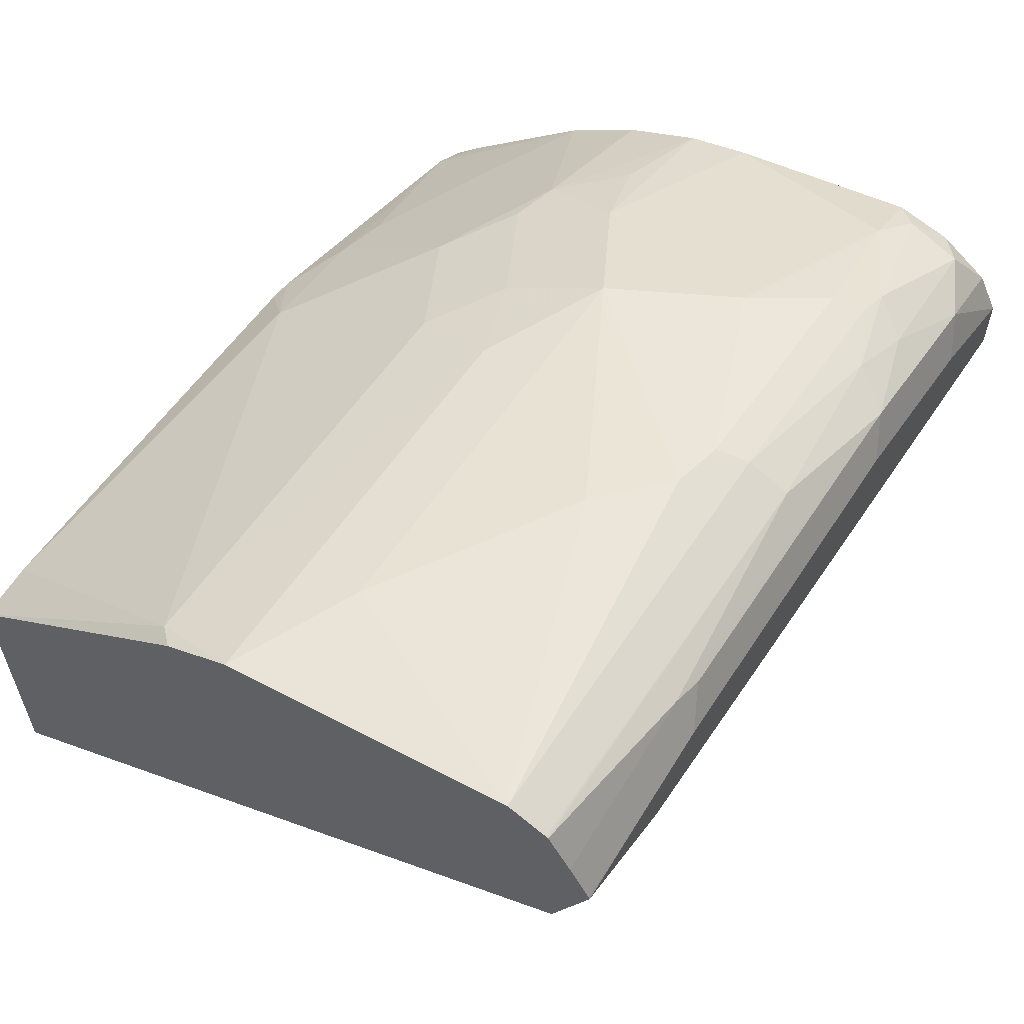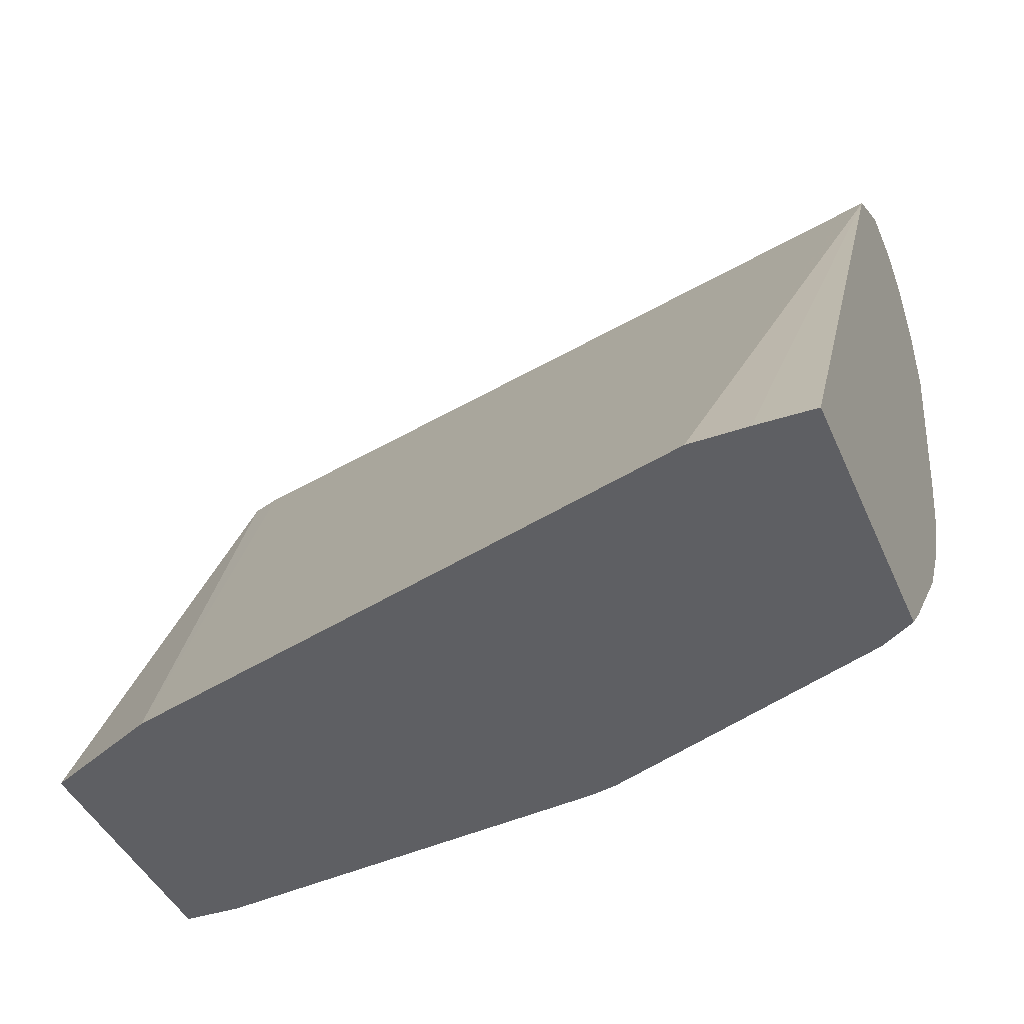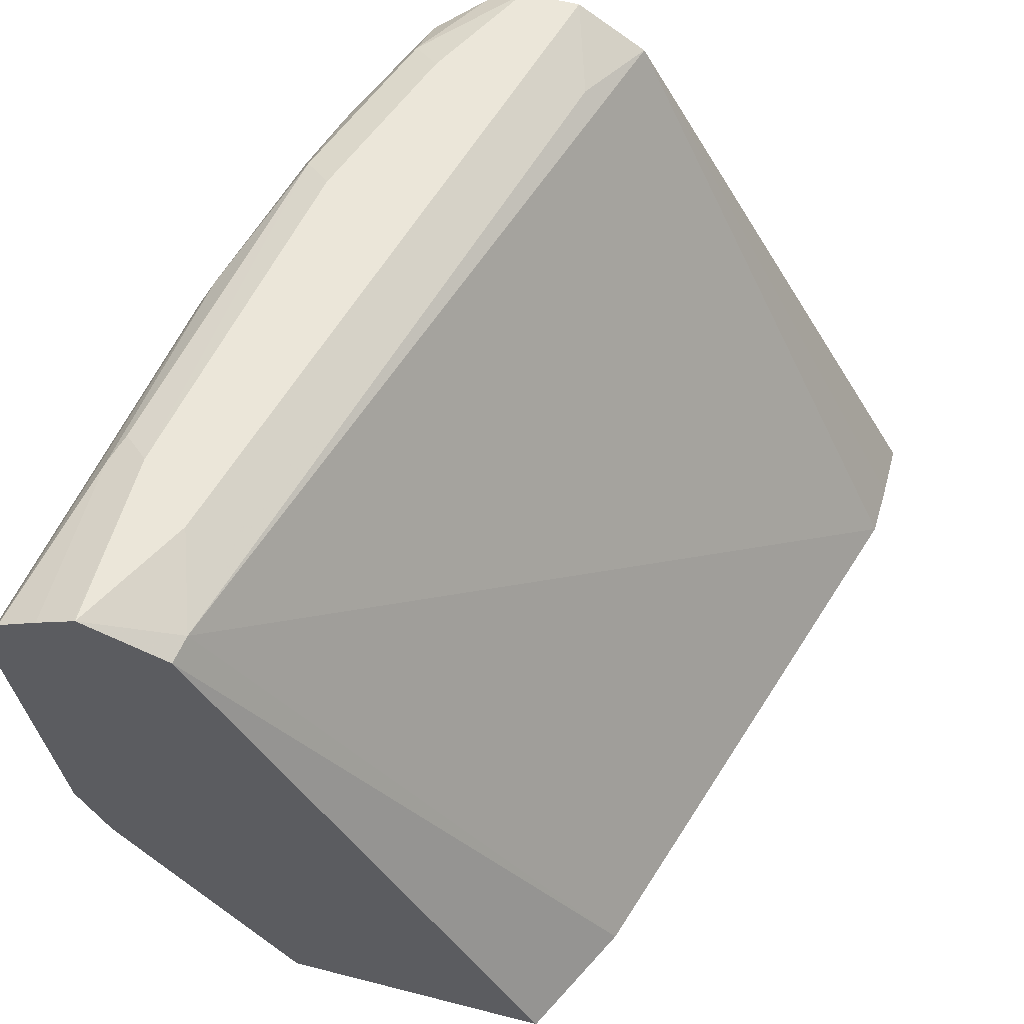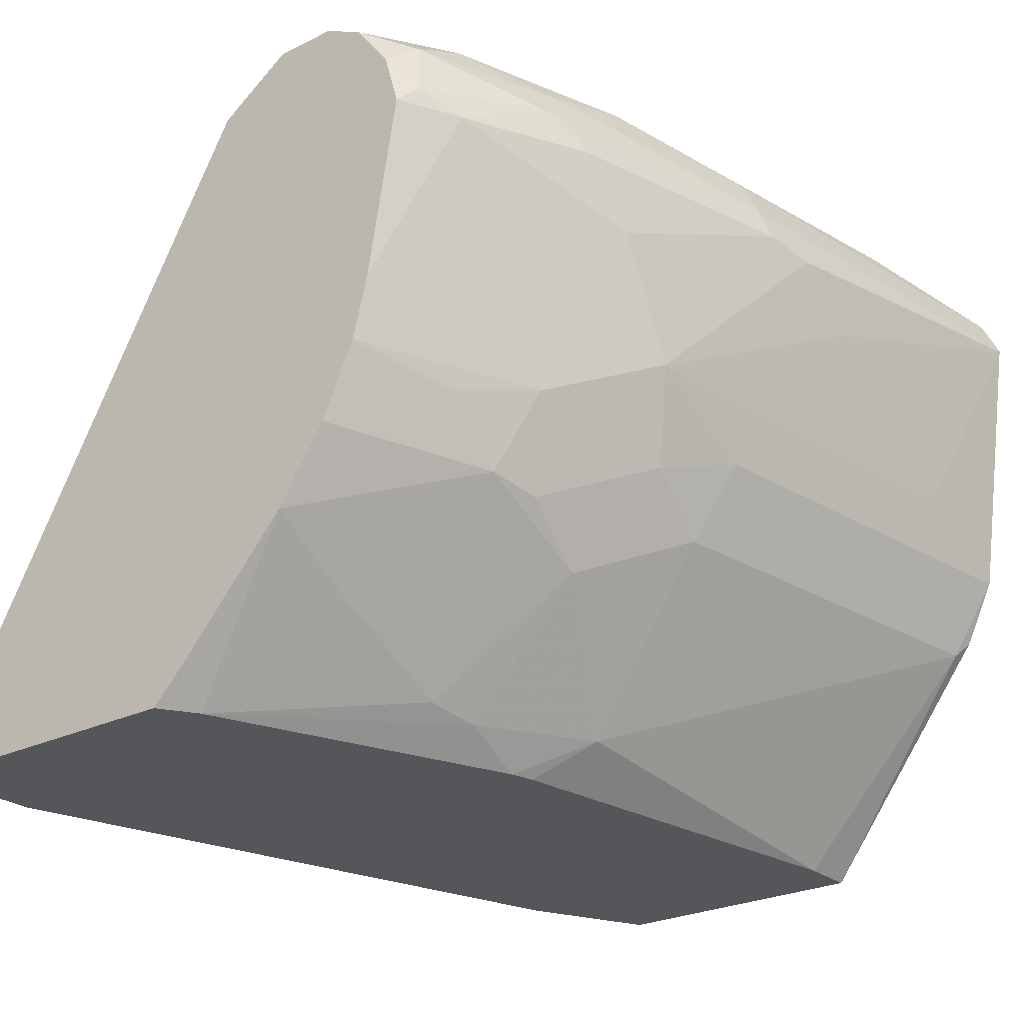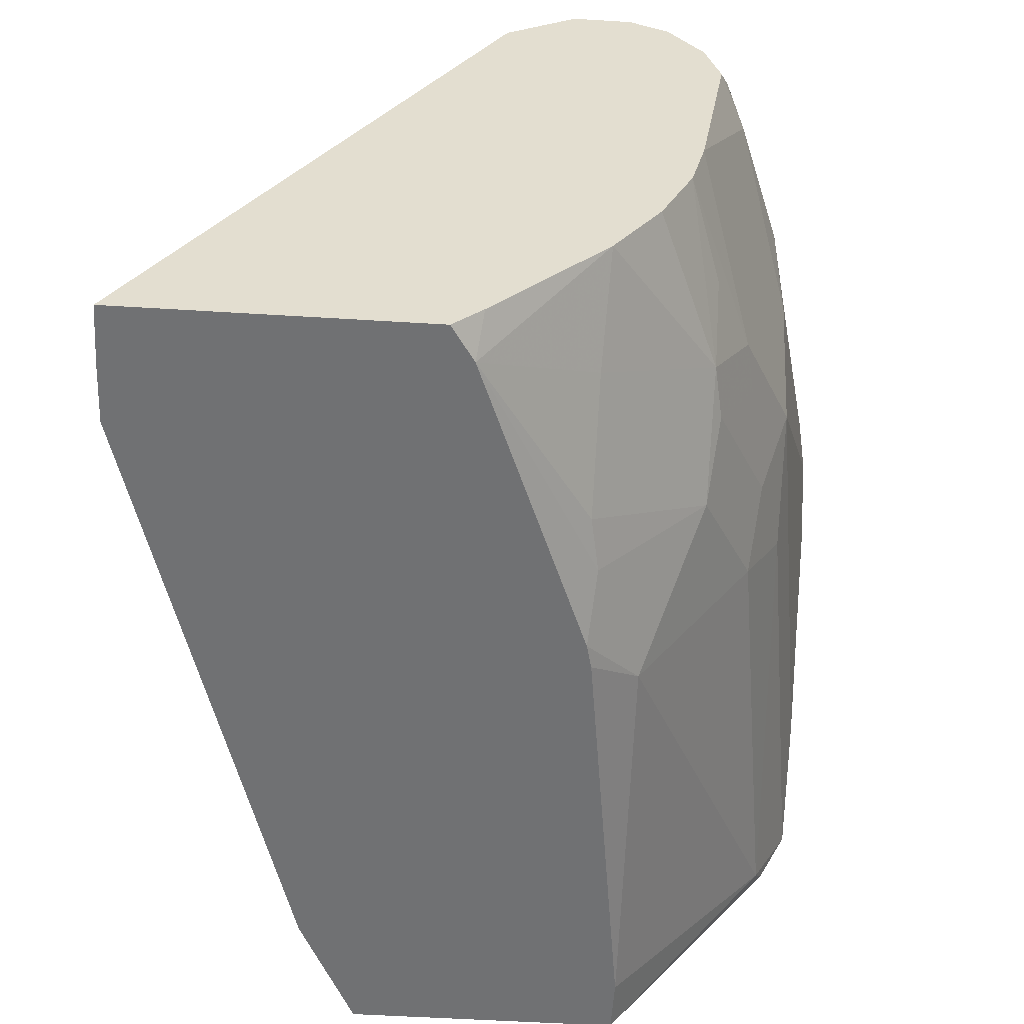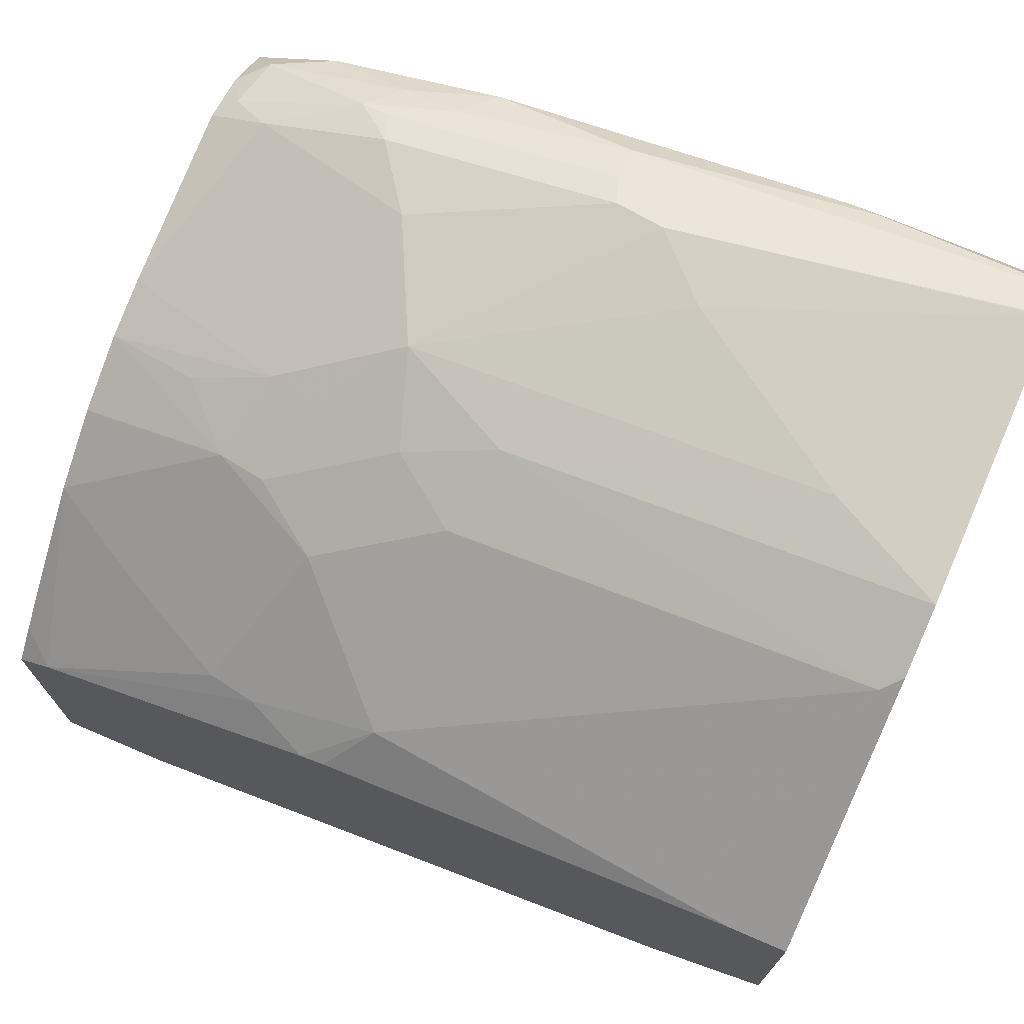
<metadata>
{"format":"obj","ext":"obj","renderer":"f3d","projection":"perspective","resolution":1024,"background":"white","views":[{"elev":60.3,"azim":121.3,"up":"+Z"},{"elev":-41.1,"azim":-158.4,"up":"+Y"},{"elev":56.5,"azim":105.0,"up":"+Y"},{"elev":-25.7,"azim":-52.1,"up":"+Y"},{"elev":-55.1,"azim":-93.7,"up":"+Y"},{"elev":72.5,"azim":23.3,"up":"+Z"}]}
</metadata>
<code>
v -0.2767 0.3363 0.3562
v -0.2767 0.3363 0.455
v -0.2767 0.5378 0.4706
v -0.2574 0.3363 0.3563
v -0.2767 0.346 0.4647
v -0.265 0.3363 0.4627
v -0.2669 0.5239 0.4647
v -0.2382 0.3363 0.3568
v -0.2767 0.5457 0.4824
v -0.2471 0.5437 0.4844
v -0.009886 0.5437 0.5437
v -0.2767 0.3875 0.5022
v -0.2438 0.3691 0.5009
v -0.1661 0.3363 0.5022
v -0.1878 0.346 0.5042
v -0.2043 0.3493 0.5009
v -0.04047 0.3363 0.4161
v -0.2767 0.5535 0.4942
v -0.2767 0.5536 0.4943
v -0.04614 0.547 0.5404
v -0.03955 0.5536 0.5536
v -0.0009511 0.5536 0.5734
v -0.0009511 0.5419 0.5455
v -0.2767 0.4112 0.518
v -0.2241 0.4086 0.5404
v -0.158 0.3363 0.5043
v -0.145 0.3493 0.5207
v -0.1845 0.3889 0.5404
v -0.0009511 0.3363 0.4354
v -0.2767 0.5536 0.5141
v -0.0009511 0.5533 0.574
v -0.05934 0.5536 0.5734
v -0.2767 0.4351 0.5289
v -0.2076 0.4053 0.5437
v -0.2175 0.435 0.5536
v -0.2438 0.4284 0.5404
v -0.0196 0.3363 0.524
v -0.006593 0.4086 0.58
v -0.145 0.4086 0.5602
v -0.0009511 0.3363 0.524
v -0.2767 0.547 0.5272
v -0.2471 0.5487 0.5437
v -0.2373 0.5536 0.5338
v -0.0009511 0.547 0.5866
v -0.05934 0.547 0.5866
v -0.06922 0.5487 0.5833
v -0.1779 0.5536 0.5536
v -0.1878 0.5487 0.5635
v -0.2767 0.4544 0.5338
v -0.2471 0.4449 0.5437
v -0.201 0.4317 0.5569
v -0.168 0.4251 0.5635
v -0.1779 0.4547 0.5734
v -0.0009511 0.4143 0.5828
v -0.0009511 0.4352 0.593
v -0.1384 0.435 0.5734
v -0.2767 0.5314 0.5388
v -0.2669 0.5388 0.5437
v -0.2175 0.5404 0.5602
v -0.0009511 0.54 0.5997
v -0.1384 0.5404 0.58
v -0.1977 0.5363 0.5684
v -0.2767 0.4548 0.5339
v -0.2669 0.4844 0.5437
v -0.2076 0.4646 0.5635
v -0.1977 0.4943 0.5734
v -0.03955 0.4547 0.5931
v -0.09886 0.4943 0.5931
v -0.1186 0.514 0.5931
v -0.1351 0.5173 0.5899
v -0.0009511 0.5269 0.606
v -0.2767 0.5312 0.5389
v -0.2702 0.5206 0.547
v -0.2274 0.5289 0.5635
v -0.0009511 0.5393 0.6001
v -0.1384 0.5272 0.5866
v -0.0009511 0.5274 0.606
v -0.2175 0.5272 0.5668
v -0.2767 0.5141 0.5438
v -0.2274 0.5042 0.5635
v -0.257 0.514 0.5536
v -0.2142 0.5173 0.5701
f 41 58 42
f 42 58 59
f 50 64 63
f 39 56 52
f 42 59 48
f 38 56 39
f 41 57 58
f 42 48 43
f 48 62 61
f 44 45 60
f 45 46 48
f 45 48 61
f 45 61 60
f 48 59 62
f 49 50 63
f 38 55 56
f 43 48 47
f 38 54 55
f 31 32 45
f 37 40 38
f 50 65 64
f 28 39 34
f 30 41 42
f 30 42 43
f 31 45 44
f 32 46 45
f 32 47 48
f 32 48 46
f 33 36 35
f 33 35 50
f 33 50 49
f 34 39 52
f 34 52 53
f 34 53 51
f 35 51 53
f 35 53 65
f 35 65 50
f 38 40 54
f 52 56 53
f 72 79 73
f 53 56 67
f 64 81 79
f 65 66 80
f 66 82 80
f 66 70 82
f 67 71 68
f 68 71 69
f 69 71 77
f 64 80 81
f 69 77 70
f 70 76 78
f 70 78 82
f 73 79 81
f 73 81 74
f 74 81 82
f 74 82 78
f 27 39 28
f 70 77 76
f 64 65 80
f 63 64 79
f 62 78 76
f 53 67 68
f 53 68 69
f 53 69 70
f 53 70 66
f 55 71 67
f 55 67 56
f 80 82 81
f 57 72 58
f 58 72 73
f 58 73 74
f 58 74 59
f 59 74 62
f 60 61 75
f 61 76 77
f 61 77 75
f 61 62 76
f 62 74 78
f 53 66 65
f 27 38 39
f 3 11 7
f 26 37 27
f 1 40 37
f 1 37 26
f 1 26 14
f 1 14 6
f 1 6 2
f 2 6 5
f 3 7 8
f 1 29 40
f 3 8 4
f 3 10 11
f 5 6 12
f 6 13 12
f 6 14 15
f 6 15 16
f 6 16 13
f 7 11 8
f 3 9 10
f 8 11 17
f 1 17 29
f 1 4 8
f 27 37 38
f 1 2 5
f 1 5 12
f 1 12 24
f 1 24 33
f 1 33 49
f 1 49 63
f 1 8 17
f 1 63 79
f 1 72 57
f 1 57 41
f 1 30 19
f 1 19 18
f 1 18 9
f 1 9 3
f 1 3 4
f 1 79 72
f 9 18 10
f 1 41 30
f 10 19 20
f 22 44 60
f 22 60 75
f 22 75 77
f 22 77 71
f 22 71 55
f 22 55 54
f 22 54 40
f 22 31 44
f 22 40 29
f 24 25 33
f 25 28 34
f 25 34 51
f 25 51 35
f 25 35 36
f 10 18 19
f 25 36 33
f 22 29 23
f 19 21 20
f 22 32 31
f 19 32 22
f 11 20 21
f 10 20 11
f 19 22 21
f 11 21 22
f 11 22 23
f 12 13 25
f 12 25 24
f 13 16 28
f 13 28 25
f 11 23 17
f 14 27 15
f 19 47 32
f 15 28 16
f 15 27 28
f 17 23 29
f 19 43 47
f 14 26 27
f 19 30 43

</code>
